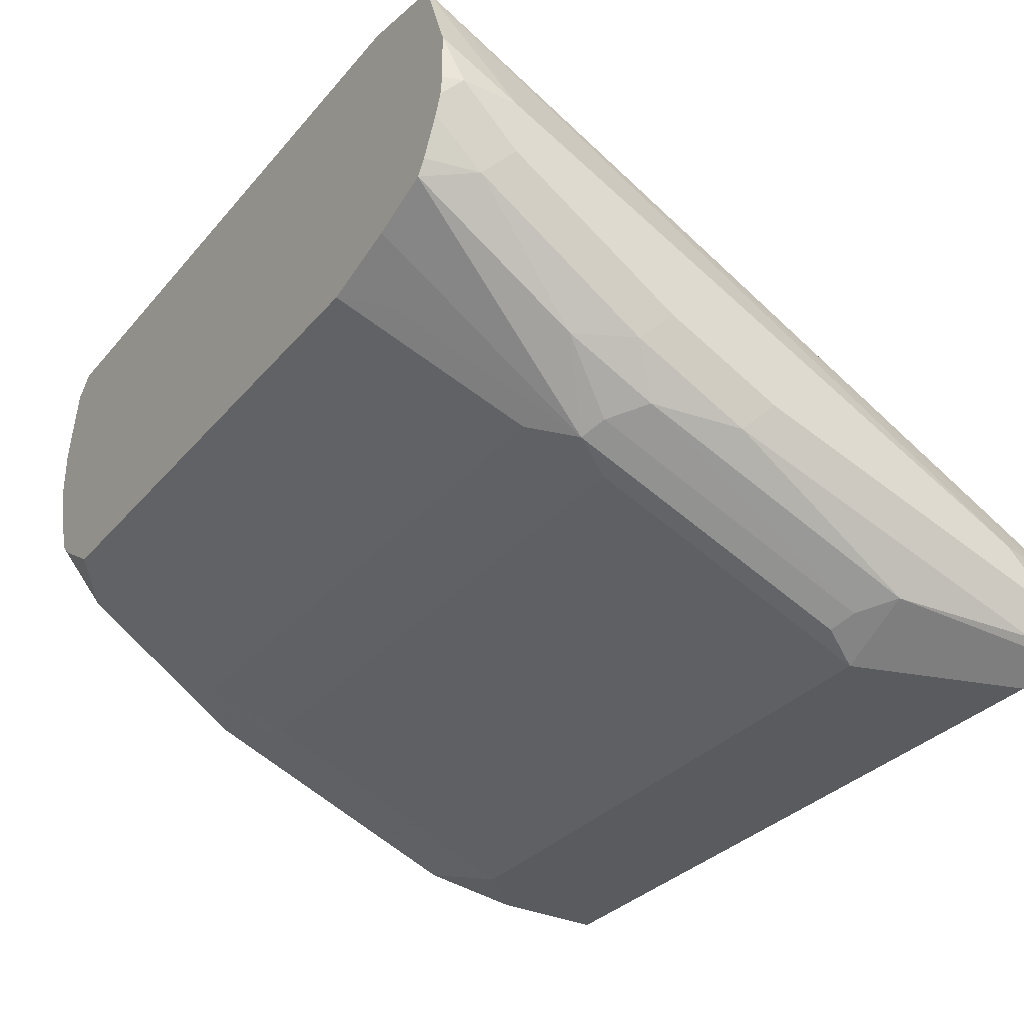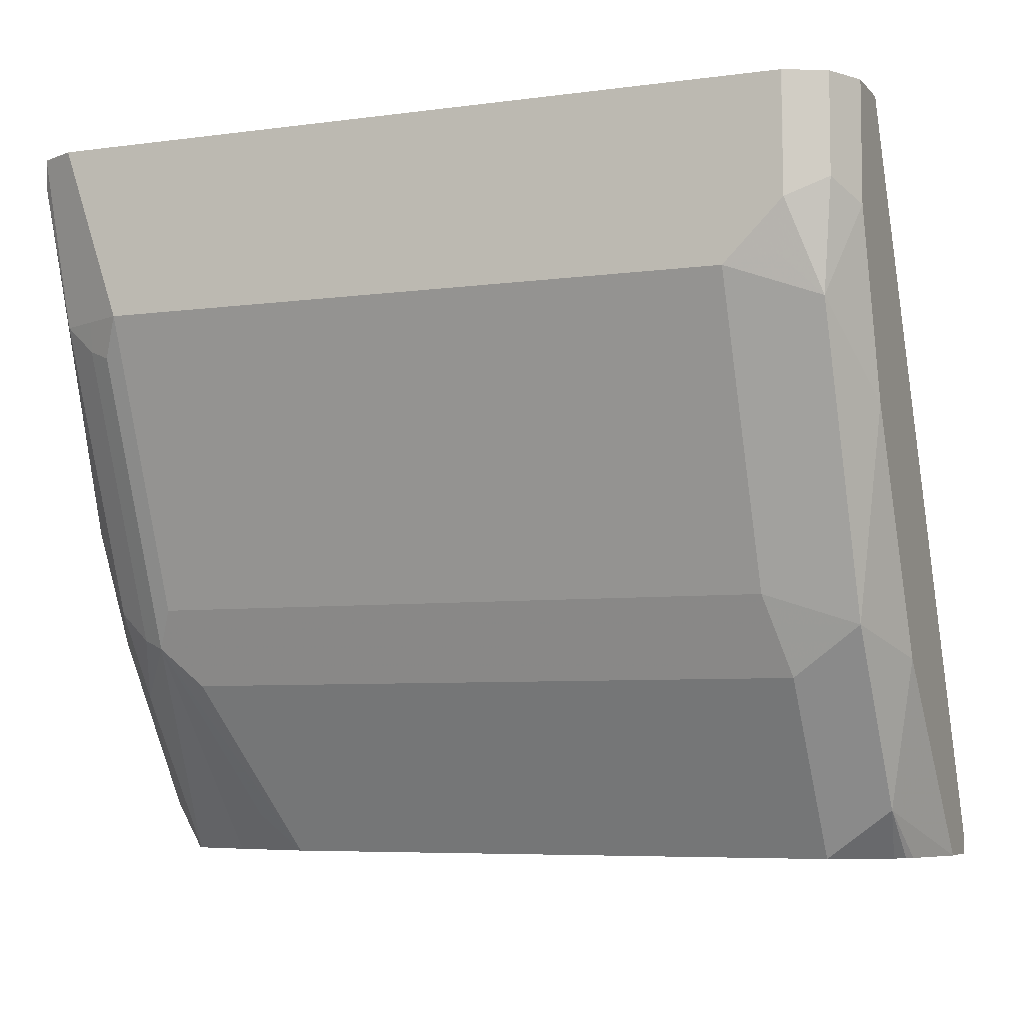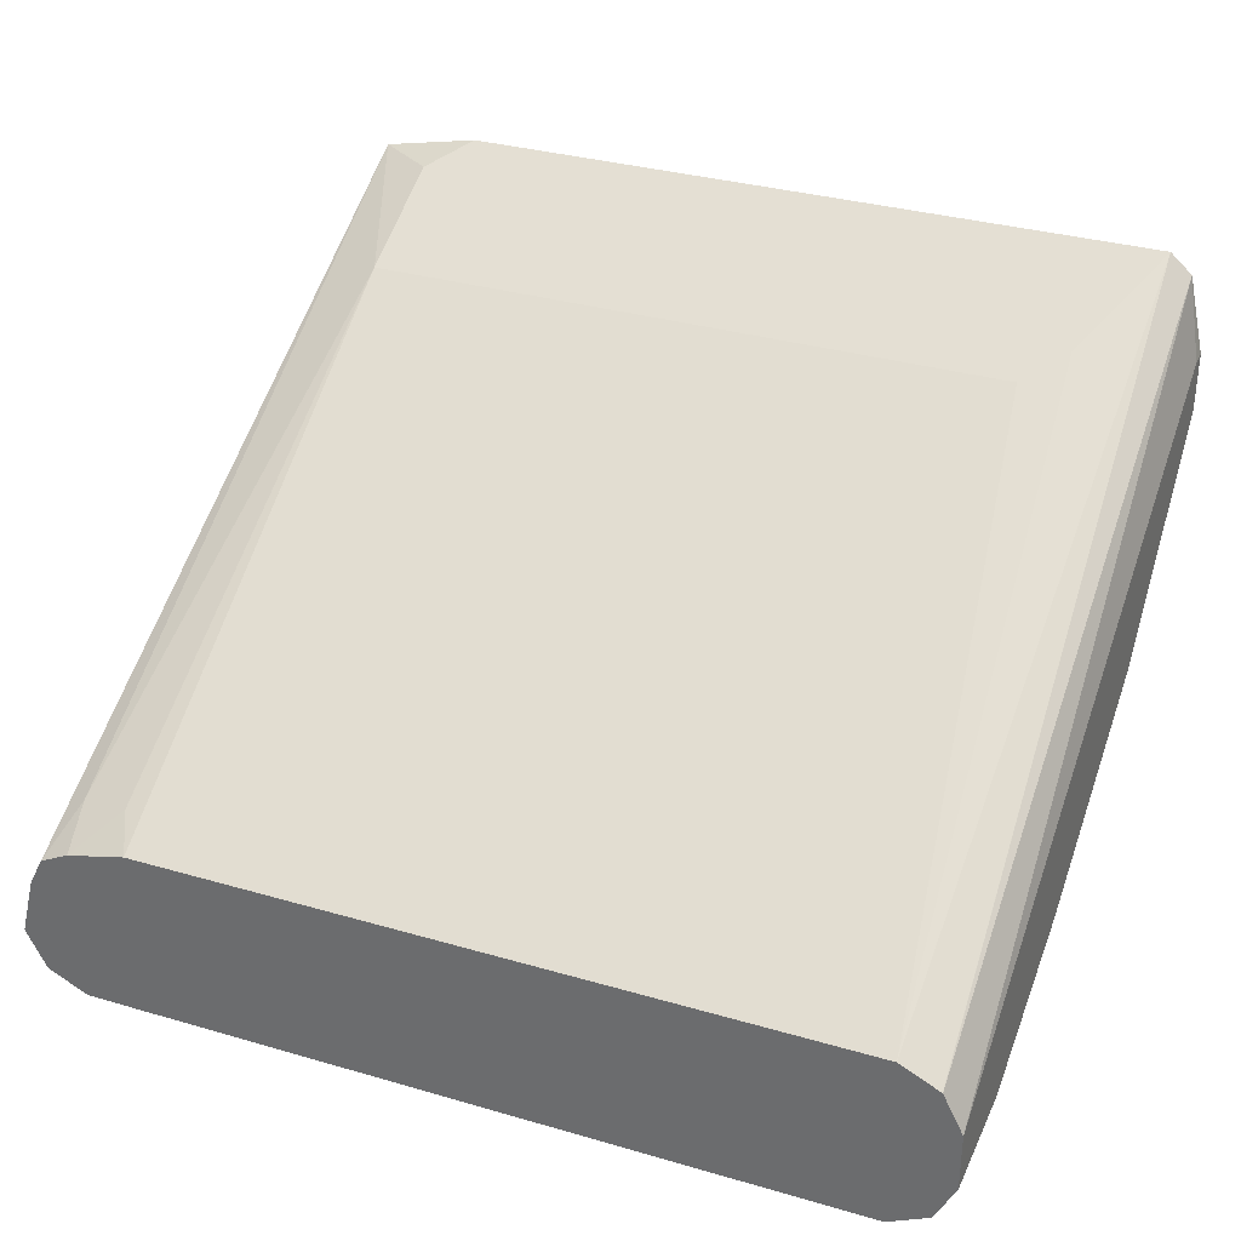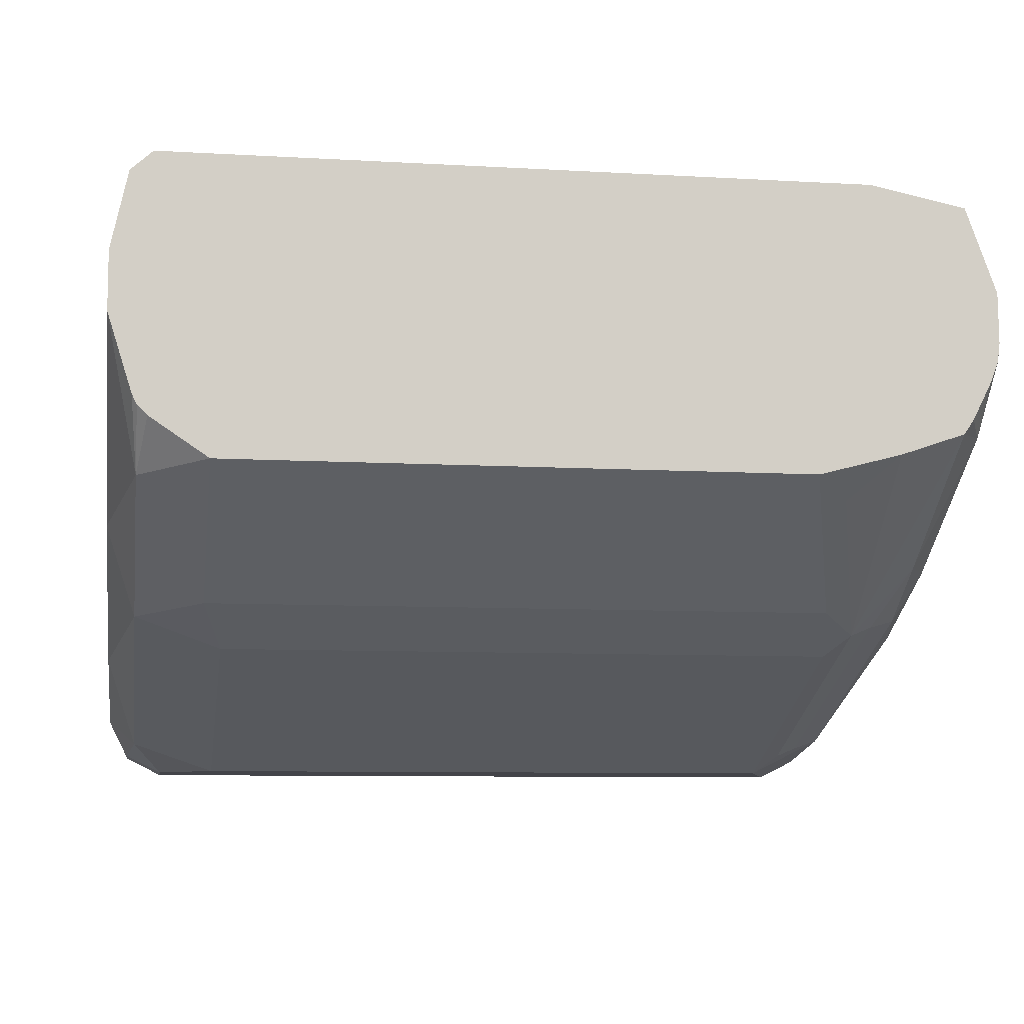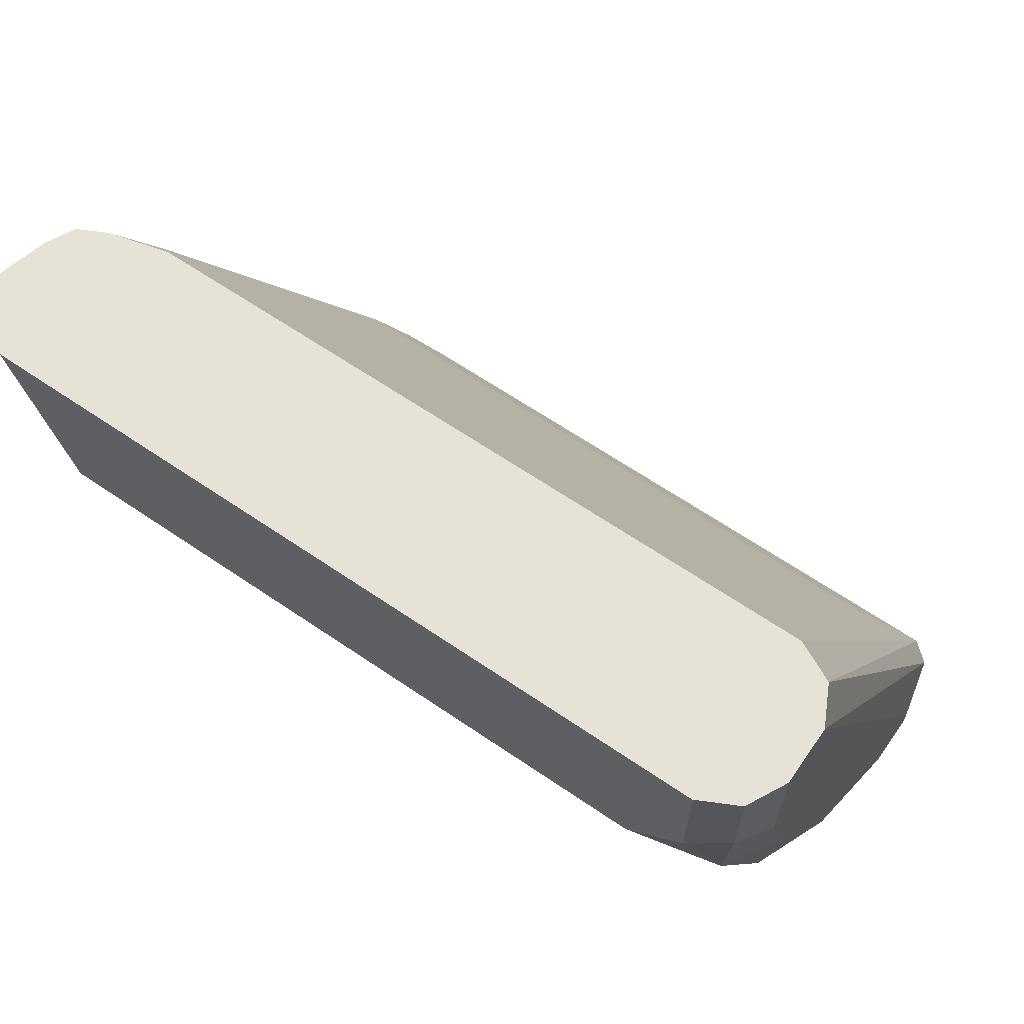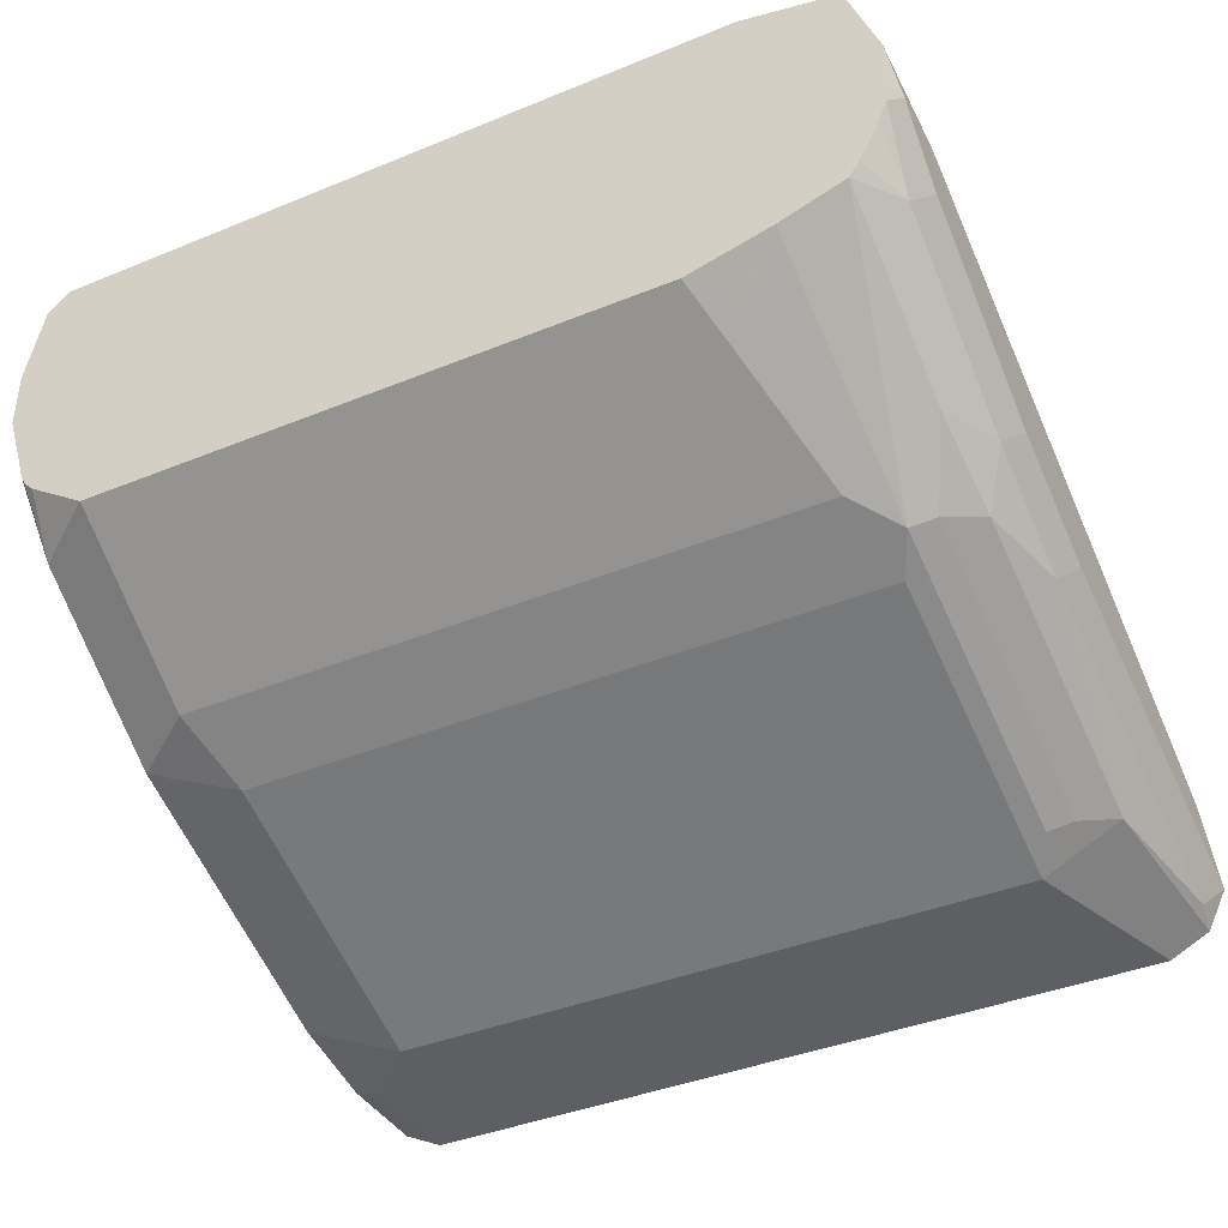
<metadata>
{"format":"obj","ext":"obj","renderer":"f3d","projection":"perspective","resolution":1024,"background":"white","views":[{"elev":-32.0,"azim":56.7,"up":"+Z"},{"elev":-6.2,"azim":-157.8,"up":"+Y"},{"elev":32.9,"azim":-158.1,"up":"+Z"},{"elev":-8.3,"azim":-9.1,"up":"+Z"},{"elev":63.6,"azim":-145.3,"up":"+Y"},{"elev":-39.6,"azim":27.0,"up":"+Z"}]}
</metadata>
<code>
v 0.1298 -0.03226 -0.7137
v 0.1298 -0.04866 -0.6975
v 0.1298 -0.03246 -0.7137
v 0.1244 -0.03226 -0.7244
v 0.1256 -0.03226 -0.6973
v 0.1298 -0.2109 -0.6164
v 0.1216 -0.1865 -0.6083
v 0.1216 -0.219 -0.592
v 0.1298 -0.08111 -0.6975
v 0.1257 -0.04055 -0.7218
v 0.1243 -0.03246 -0.7245
v 0.1243 -0.03226 -0.7245
v 0.1216 -0.03226 -0.6894
v 0.1189 -0.2324 -0.5786
v 0.1276 -0.2324 -0.6023
v 0.1298 -0.2271 -0.6164
v 0.1298 -0.1298 -0.6812
v 0.1257 -0.1379 -0.6894
v 0.1189 -0.08111 -0.7191
v 0.1081 -0.08111 -0.7245
v 0.1135 -0.03226 -0.7299
v 0.1137 -0.03226 -0.6854
v 0.1162 -0.04596 -0.6785
v 0.1027 -0.1892 -0.5947
v 0.1027 -0.2217 -0.5785
v 0.09197 -0.2324 -0.5731
v 0.1277 -0.2324 -0.6164
v 0.1298 -0.2109 -0.6326
v 0.1271 -0.2324 -0.6217
v 0.1298 -0.1622 -0.665
v 0.1257 -0.1703 -0.6731
v 0.1189 -0.1622 -0.6866
v 0.1095 -0.08922 -0.7218
v 0.0973 -0.08111 -0.7299
v 0.09723 -0.03226 -0.73
v 0.0973 -0.03226 -0.6812
v 0.1027 -0.04325 -0.6758
v -0.07567 -0.1892 -0.5947
v -0.1027 -0.2324 -0.5731
v 0.1257 -0.219 -0.6407
v 0.125 -0.2324 -0.6272
v 0.1176 -0.1865 -0.6731
v 0.1095 -0.1703 -0.6894
v 0.1027 -0.09193 -0.7245
v 0.0973 -0.1622 -0.6975
v -0.08108 -0.08111 -0.7299
v -0.09713 -0.03226 -0.73
v -0.0973 -0.03226 -0.6812
v -0.08649 -0.2 -0.5893
v -0.108 -0.03226 -0.6866
v -0.1081 -0.03226 -0.6866
v -0.1088 -0.2324 -0.5786
v 0.1197 -0.2324 -0.6379
v 0.1169 -0.2324 -0.6421
v 0.1027 -0.173 -0.6921
v -0.08108 -0.1622 -0.6975
v -0.1054 -0.08922 -0.7218
v -0.09461 -0.07841 -0.7272
v -0.0973 -0.06489 -0.7299
v -0.09735 -0.03226 -0.7299
v -0.1135 -0.03226 -0.6975
v -0.1135 -0.2271 -0.6001
v -0.1135 -0.2324 -0.6001
v 0.09897 -0.2324 -0.6482
v 0.08649 -0.2217 -0.6596
v 0.07575 -0.2324 -0.6542
v 0.09189 -0.1838 -0.6866
v -0.08649 -0.1838 -0.6866
v -0.1054 -0.1703 -0.6894
v -0.1135 -0.1136 -0.6975
v -0.1135 -0.06489 -0.7137
v -0.1081 -0.05948 -0.7245
v -0.1081 -0.03226 -0.7245
v -0.1135 -0.03226 -0.7137
v -0.1135 -0.2324 -0.6164
v -0.07029 -0.2324 -0.6542
v -0.08651 -0.2324 -0.6542
v -0.1 -0.1811 -0.6839
v -0.1054 -0.219 -0.6569
v -0.1135 -0.1784 -0.665
v -0.1068 -0.2324 -0.6379
v -0.1027 -0.2324 -0.6435
v -0.1054 -0.2324 -0.6407
f 38 48 49
f 39 50 51
f 38 49 39
f 39 49 48
f 39 48 50
f 34 47 35
f 39 51 52
f 42 55 43
f 40 53 54
f 40 54 42
f 42 54 55
f 45 55 67
f 45 67 68
f 45 68 56
f 46 69 57
f 46 56 69
f 40 41 53
f 34 46 47
f 28 31 30
f 34 45 56
f 24 48 38
f 46 57 58
f 24 36 48
f 24 38 39
f 24 39 26
f 28 29 40
f 28 40 31
f 29 41 40
f 31 40 42
f 31 42 32
f 32 42 43
f 32 43 33
f 33 43 55
f 33 55 44
f 33 44 34
f 34 44 55
f 34 55 45
f 34 56 46
f 46 58 59
f 68 78 69
f 47 59 60
f 64 66 65
f 66 76 68
f 66 68 67
f 68 76 77
f 68 77 78
f 69 78 79
f 69 79 80
f 69 80 70
f 71 74 73
f 71 73 72
f 75 80 79
f 75 79 81
f 77 82 79
f 77 79 78
f 79 82 83
f 24 37 36
f 79 83 81
f 61 63 62
f 46 59 47
f 61 75 63
f 61 70 80
f 51 61 52
f 52 61 62
f 52 62 63
f 54 64 55
f 55 64 65
f 55 65 66
f 55 66 67
f 56 68 69
f 57 69 70
f 57 70 71
f 57 71 72
f 57 72 59
f 57 59 58
f 59 72 60
f 60 72 73
f 61 74 71
f 61 71 70
f 61 80 75
f 24 26 25
f 14 54 53
f 22 37 23
f 1 22 13
f 1 13 5
f 1 5 2
f 2 5 7
f 2 7 8
f 2 8 6
f 3 9 10
f 1 36 22
f 3 10 4
f 4 11 12
f 5 13 14
f 5 14 7
f 6 15 16
f 6 8 14
f 6 14 15
f 7 14 8
f 4 10 11
f 1 50 48
f 1 51 50
f 1 61 51
f 23 37 24
f 1 2 6
f 1 6 16
f 1 16 28
f 1 28 30
f 1 30 17
f 1 17 9
f 1 9 3
f 1 3 4
f 1 4 12
f 1 12 21
f 1 21 35
f 1 35 47
f 1 47 60
f 1 60 73
f 1 73 74
f 1 74 61
f 9 17 18
f 9 18 10
f 1 48 36
f 10 19 11
f 14 53 41
f 14 41 29
f 14 29 27
f 14 27 15
f 15 27 16
f 16 27 29
f 17 30 18
f 18 30 31
f 18 31 32
f 18 32 19
f 19 32 33
f 19 33 20
f 20 33 34
f 20 34 21
f 21 34 35
f 10 18 19
f 22 36 37
f 14 64 54
f 14 66 64
f 16 29 28
f 11 20 21
f 11 19 20
f 14 76 66
f 11 21 12
f 13 22 23
f 13 23 14
f 14 23 24
f 14 25 26
f 14 26 39
f 14 24 25
f 14 52 63
f 14 63 75
f 14 75 81
f 14 81 83
f 14 83 82
f 14 82 77
f 14 77 76
f 14 39 52

</code>
